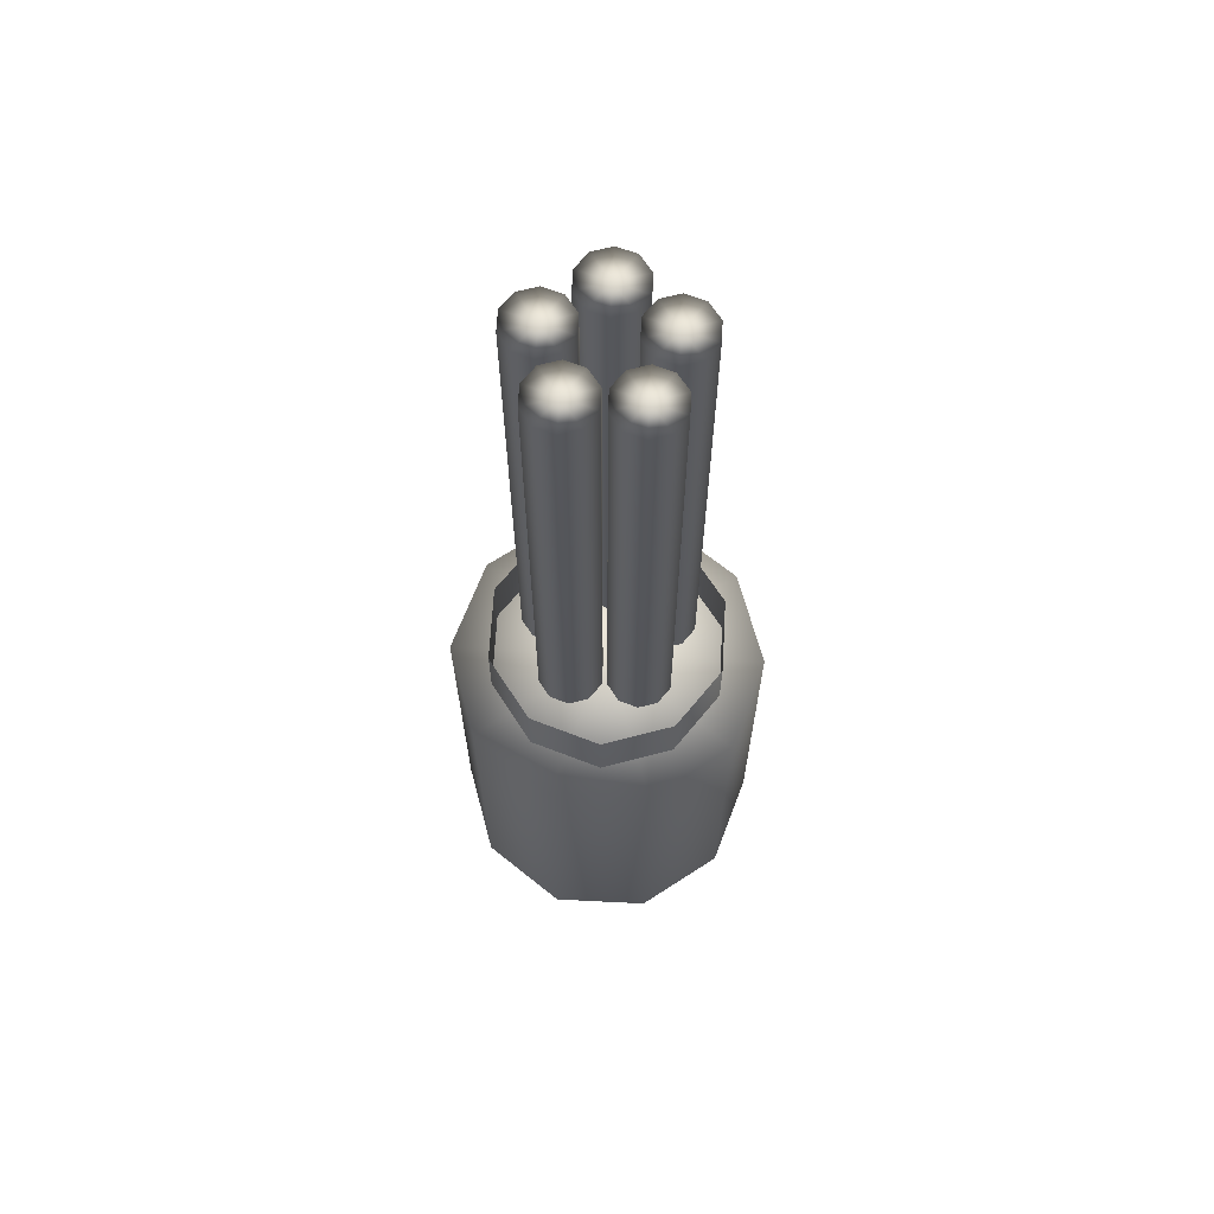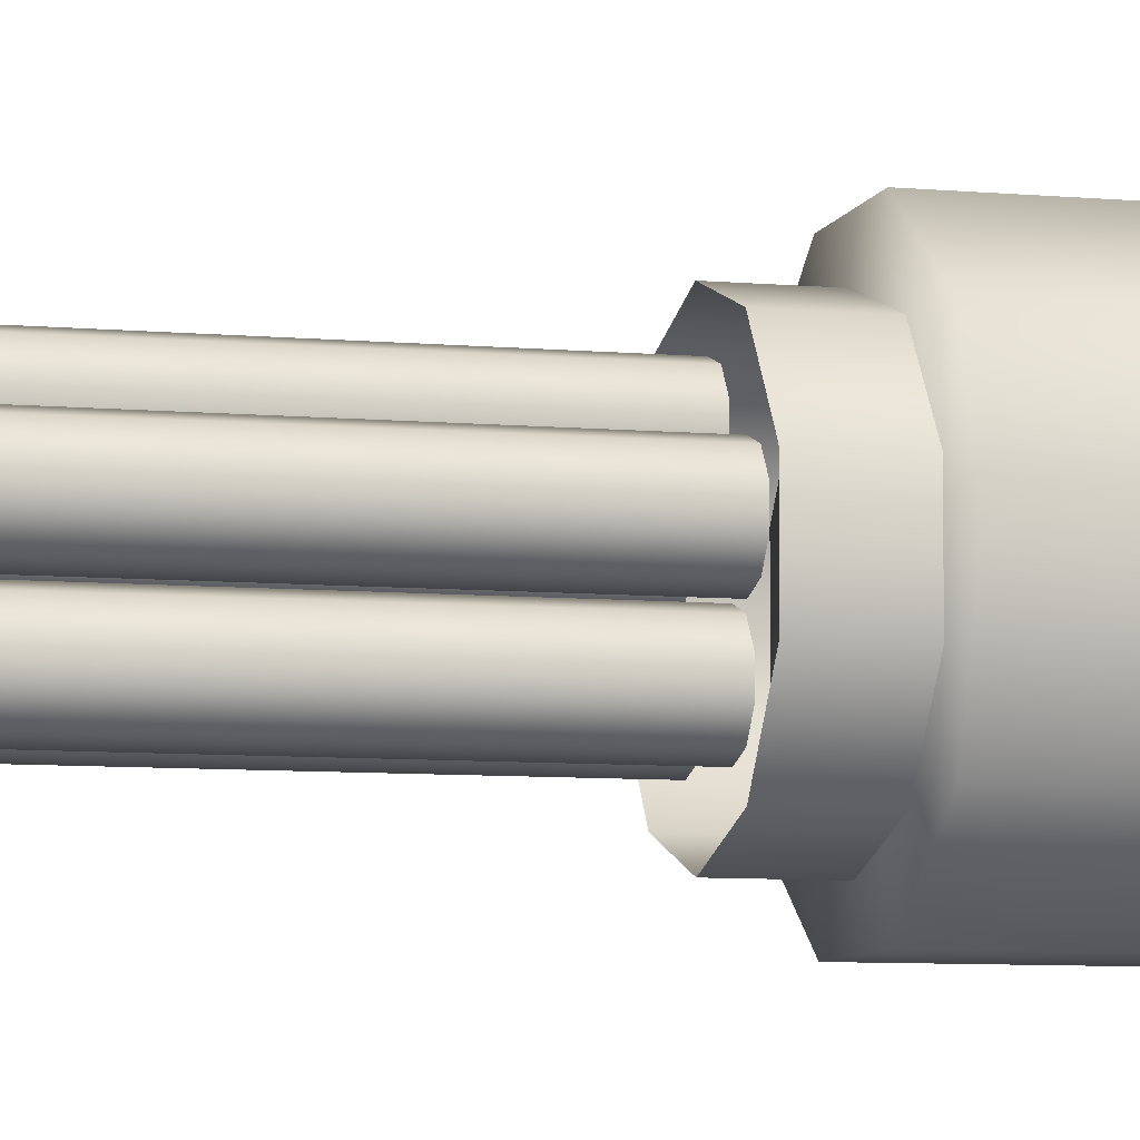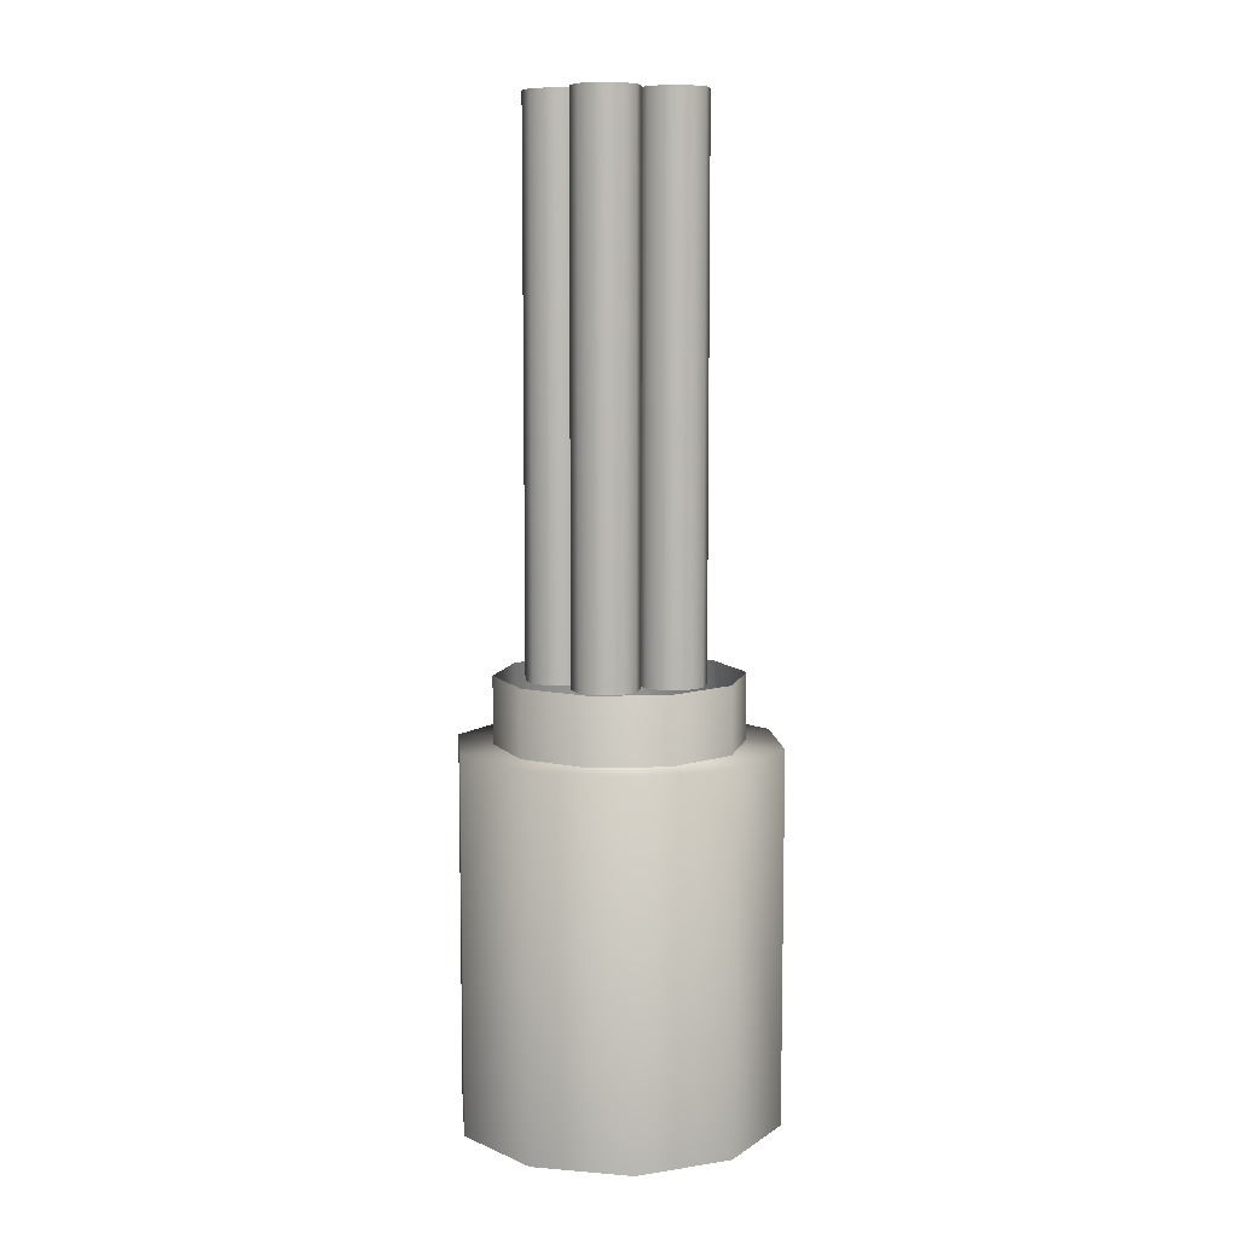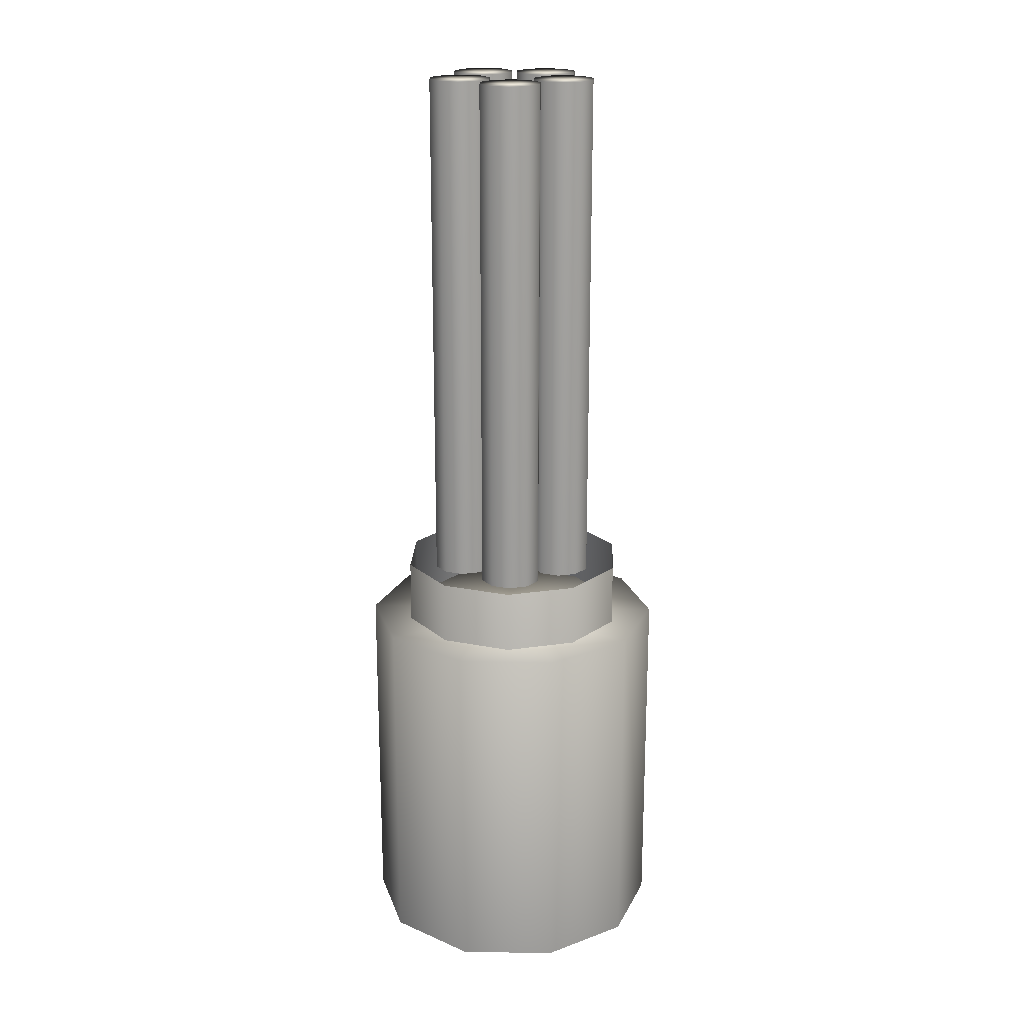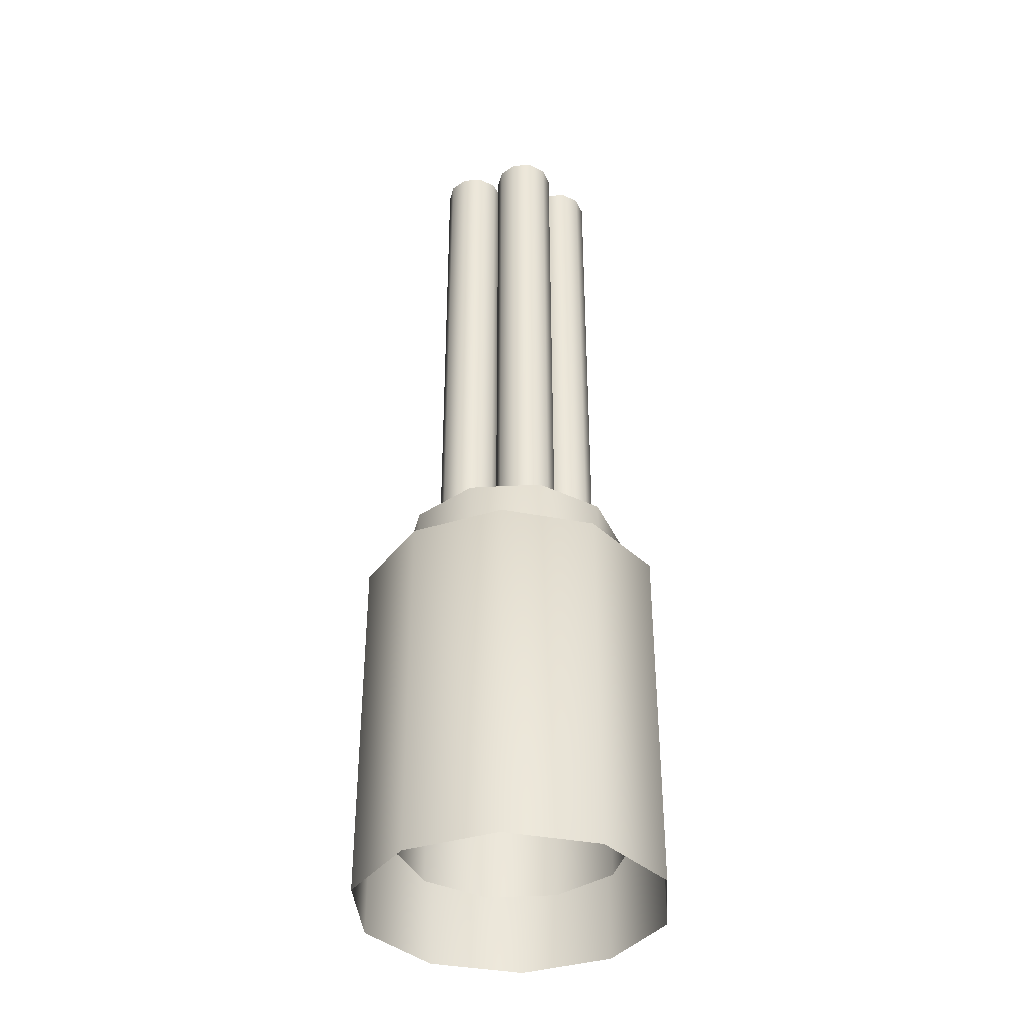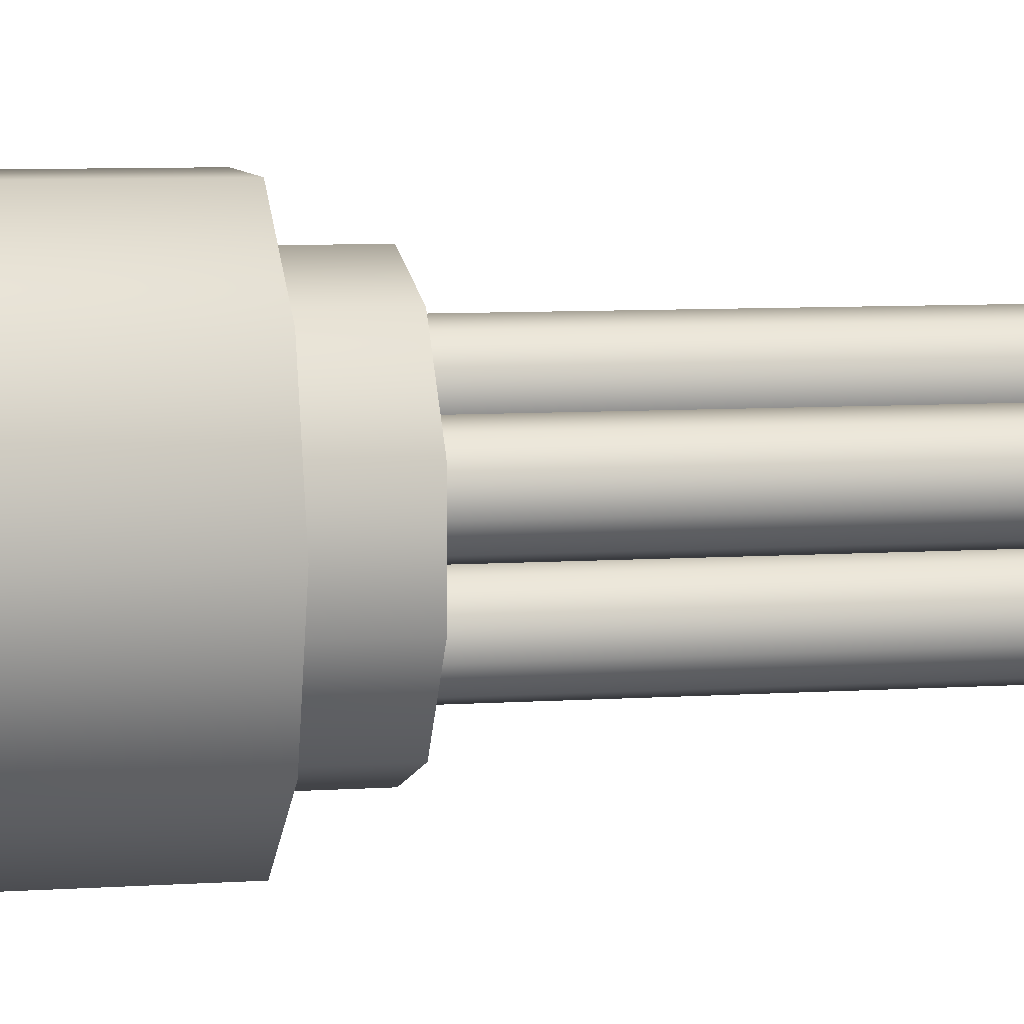
<metadata>
{"format":"obj","ext":"obj","renderer":"f3d","projection":"perspective","resolution":1024,"background":"white","views":[{"elev":66.0,"azim":-69.1,"up":"+Z"},{"elev":-7.5,"azim":75.4,"up":"+Y"},{"elev":8.4,"azim":-95.1,"up":"+Z"},{"elev":20.1,"azim":-177.8,"up":"+Z"},{"elev":-37.3,"azim":-122.1,"up":"+Z"},{"elev":6.8,"azim":-102.0,"up":"+Y"}]}
</metadata>
<code>
v 0.007005 -0.2182 8.047
v 0.0491 -0.277 8.047
v 0.1177 -0.2998 8.047
v 0.1866 -0.2779 8.047
v 0.2294 -0.2197 8.047
v 0.2299 -0.1474 8.047
v 0.1878 -0.08868 8.047
v 0.1192 -0.0659 8.047
v 0.05034 -0.08778 8.047
v 0.007479 -0.146 8.047
v 0.007005 -0.2182 10.01
v 0.0491 -0.277 10.01
v 0.1177 -0.2998 10.01
v 0.1866 -0.2779 10.01
v 0.2294 -0.2197 10.01
v 0.2299 -0.1474 10.01
v 0.1878 -0.08868 10.01
v 0.1192 -0.0659 10.01
v 0.05034 -0.08778 10.01
v 0.007479 -0.146 10.01
v 0.1185 -0.1828 10.01
v -0.2358 -0.2154 8.047
v -0.1937 -0.2742 8.047
v -0.1251 -0.297 8.047
v -0.05619 -0.2751 8.047
v -0.01333 -0.2169 8.047
v -0.01286 -0.1446 8.047
v -0.05495 -0.08589 8.047
v -0.1235 -0.0631 8.047
v -0.1924 -0.08499 8.047
v -0.2353 -0.1432 8.047
v -0.2358 -0.2154 10.01
v -0.1937 -0.2742 10.01
v -0.1251 -0.297 10.01
v -0.05619 -0.2751 10.01
v -0.01333 -0.2169 10.01
v -0.01286 -0.1446 10.01
v -0.05495 -0.08589 10.01
v -0.1235 -0.0631 10.01
v -0.1924 -0.08499 10.01
v -0.2353 -0.1432 10.01
v -0.1243 -0.18 10.01
v -0.3084 0.01631 8.047
v -0.2663 -0.04244 8.047
v -0.1977 -0.06522 8.047
v -0.1289 -0.04334 8.047
v -0.08599 0.01485 8.047
v -0.08552 0.08712 8.047
v -0.1276 0.1459 8.047
v -0.1962 0.1686 8.047
v -0.2651 0.1468 8.047
v -0.3079 0.08858 8.047
v -0.3084 0.01631 10.01
v -0.2663 -0.04244 10.01
v -0.1977 -0.06522 10.01
v -0.1289 -0.04334 10.01
v -0.08599 0.01485 10.01
v -0.08552 0.08712 10.01
v -0.1276 0.1459 10.01
v -0.1962 0.1686 10.01
v -0.2651 0.1468 10.01
v -0.3079 0.08858 10.01
v -0.197 0.05171 10.01
v 0.08321 0.01305 8.047
v 0.1253 -0.04569 8.047
v 0.1939 -0.06847 8.047
v 0.2628 -0.04659 8.047
v 0.3056 0.01159 8.047
v 0.3061 0.08386 8.047
v 0.264 0.1426 8.047
v 0.1954 0.1654 8.047
v 0.1265 0.1435 8.047
v 0.08369 0.08532 8.047
v 0.08321 0.01305 10.01
v 0.1253 -0.04569 10.01
v 0.1939 -0.06847 10.01
v 0.2628 -0.04659 10.01
v 0.3056 0.01159 10.01
v 0.3061 0.08386 10.01
v 0.264 0.1426 10.01
v 0.1954 0.1654 10.01
v 0.1265 0.1435 10.01
v 0.08369 0.08532 10.01
v 0.1947 0.04846 10.01
v -0.1124 0.1585 8.047
v -0.07029 0.09977 8.047
v -0.001701 0.07699 8.047
v 0.06718 0.09887 8.047
v 0.11 0.1571 8.047
v 0.1105 0.2293 8.047
v 0.06842 0.2881 8.047
v -0.000168 0.3109 8.047
v -0.06905 0.289 8.047
v -0.1119 0.2308 8.047
v -0.1124 0.1585 10.01
v -0.07029 0.09977 10.01
v -0.001701 0.07699 10.01
v 0.06718 0.09887 10.01
v 0.11 0.1571 10.01
v 0.1105 0.2293 10.01
v 0.06842 0.2881 10.01
v -0.000168 0.3109 10.01
v -0.06905 0.289 10.01
v -0.1119 0.2308 10.01
v -0.000935 0.1916 10.01
v -0.418 -0.1447 6.737
v -0.2613 -0.3633 6.737
v -0.006046 -0.4481 6.737
v 0.2503 -0.3667 6.737
v 0.4098 -0.1501 6.737
v 0.4116 0.1188 6.737
v 0.2549 0.3375 6.737
v -0.000341 0.4222 6.737
v -0.2567 0.3408 6.737
v -0.4162 0.1242 6.737
v -0.418 -0.1447 8.066
v -0.2613 -0.3633 8.066
v -0.006046 -0.4481 8.066
v 0.2503 -0.3667 8.066
v 0.4098 -0.1501 8.066
v 0.4116 0.1188 8.066
v 0.2549 0.3375 8.066
v -0.000341 0.4222 8.066
v -0.2567 0.3408 8.066
v -0.4162 0.1242 8.066
v -0.003193 -0.01295 8.066
f 1 2 11
f 11 2 12
f 2 3 12
f 12 3 13
f 3 4 13
f 13 4 14
f 4 5 14
f 14 5 15
f 5 6 15
f 15 6 16
f 6 7 16
f 16 7 17
f 7 8 17
f 17 8 18
f 8 9 18
f 18 9 19
f 9 10 19
f 19 10 20
f 10 1 20
f 20 1 11
f 11 12 21
f 12 13 21
f 13 14 21
f 14 15 21
f 15 16 21
f 16 17 21
f 17 18 21
f 18 19 21
f 19 20 21
f 20 11 21
f 22 23 32
f 32 23 33
f 23 24 33
f 33 24 34
f 24 25 34
f 34 25 35
f 25 26 35
f 35 26 36
f 26 27 36
f 36 27 37
f 27 28 37
f 37 28 38
f 28 29 38
f 38 29 39
f 29 30 39
f 39 30 40
f 30 31 40
f 40 31 41
f 31 22 41
f 41 22 32
f 32 33 42
f 33 34 42
f 34 35 42
f 35 36 42
f 36 37 42
f 37 38 42
f 38 39 42
f 39 40 42
f 40 41 42
f 41 32 42
f 43 44 53
f 53 44 54
f 44 45 54
f 54 45 55
f 45 46 55
f 55 46 56
f 46 47 56
f 56 47 57
f 47 48 57
f 57 48 58
f 48 49 58
f 58 49 59
f 49 50 59
f 59 50 60
f 50 51 60
f 60 51 61
f 51 52 61
f 61 52 62
f 52 43 62
f 62 43 53
f 53 54 63
f 54 55 63
f 55 56 63
f 56 57 63
f 57 58 63
f 58 59 63
f 59 60 63
f 60 61 63
f 61 62 63
f 62 53 63
f 64 65 74
f 74 65 75
f 65 66 75
f 75 66 76
f 66 67 76
f 76 67 77
f 67 68 77
f 77 68 78
f 68 69 78
f 78 69 79
f 69 70 79
f 79 70 80
f 70 71 80
f 80 71 81
f 71 72 81
f 81 72 82
f 72 73 82
f 82 73 83
f 73 64 83
f 83 64 74
f 74 75 84
f 75 76 84
f 76 77 84
f 77 78 84
f 78 79 84
f 79 80 84
f 80 81 84
f 81 82 84
f 82 83 84
f 83 74 84
f 85 86 95
f 95 86 96
f 86 87 96
f 96 87 97
f 87 88 97
f 97 88 98
f 88 89 98
f 98 89 99
f 89 90 99
f 99 90 100
f 90 91 100
f 100 91 101
f 91 92 101
f 101 92 102
f 92 93 102
f 102 93 103
f 93 94 103
f 103 94 104
f 94 85 104
f 104 85 95
f 95 96 105
f 96 97 105
f 97 98 105
f 98 99 105
f 99 100 105
f 100 101 105
f 101 102 105
f 102 103 105
f 103 104 105
f 104 95 105
f 106 107 116
f 116 107 117
f 107 108 117
f 117 108 118
f 108 109 118
f 118 109 119
f 109 110 119
f 119 110 120
f 110 111 120
f 120 111 121
f 111 112 121
f 121 112 122
f 112 113 122
f 122 113 123
f 113 114 123
f 123 114 124
f 114 115 124
f 124 115 125
f 115 106 125
f 125 106 116
f 116 117 126
f 117 118 126
f 118 119 126
f 119 120 126
f 120 121 126
f 121 122 126
f 122 123 126
f 123 124 126
f 124 125 126
f 125 116 126
v 0.4653 0.3285 6.5
v 0.1777 0.5374 6.5
v -0.1777 0.5374 6.5
v -0.4653 0.3285 6.5
v -0.5751 -0.009549 6.5
v -0.4653 -0.3476 6.5
v -0.1777 -0.5565 6.5
v 0.1777 -0.5565 6.5
v 0.4653 -0.3476 6.5
v 0.5751 -0.009549 6.5
v 0.4653 0.3285 7.829
v 0.1777 0.5374 7.829
v -0.1777 0.5374 7.829
v -0.4653 0.3285 7.829
v -0.5751 -0.009549 7.829
v -0.4653 -0.3476 7.829
v -0.1777 -0.5565 7.829
v 0.1777 -0.5565 7.829
v 0.4653 -0.3476 7.829
v 0.5751 -0.009549 7.829
v 0 -0.009549 7.829
f 127 128 137
f 137 128 138
f 128 129 138
f 138 129 139
f 129 130 139
f 139 130 140
f 130 131 140
f 140 131 141
f 131 132 141
f 141 132 142
f 132 133 142
f 142 133 143
f 133 134 143
f 143 134 144
f 134 135 144
f 144 135 145
f 135 136 145
f 145 136 146
f 136 127 146
f 146 127 137
f 137 138 147
f 138 139 147
f 139 140 147
f 140 141 147
f 141 142 147
f 142 143 147
f 143 144 147
f 144 145 147
f 145 146 147
f 146 137 147

</code>
